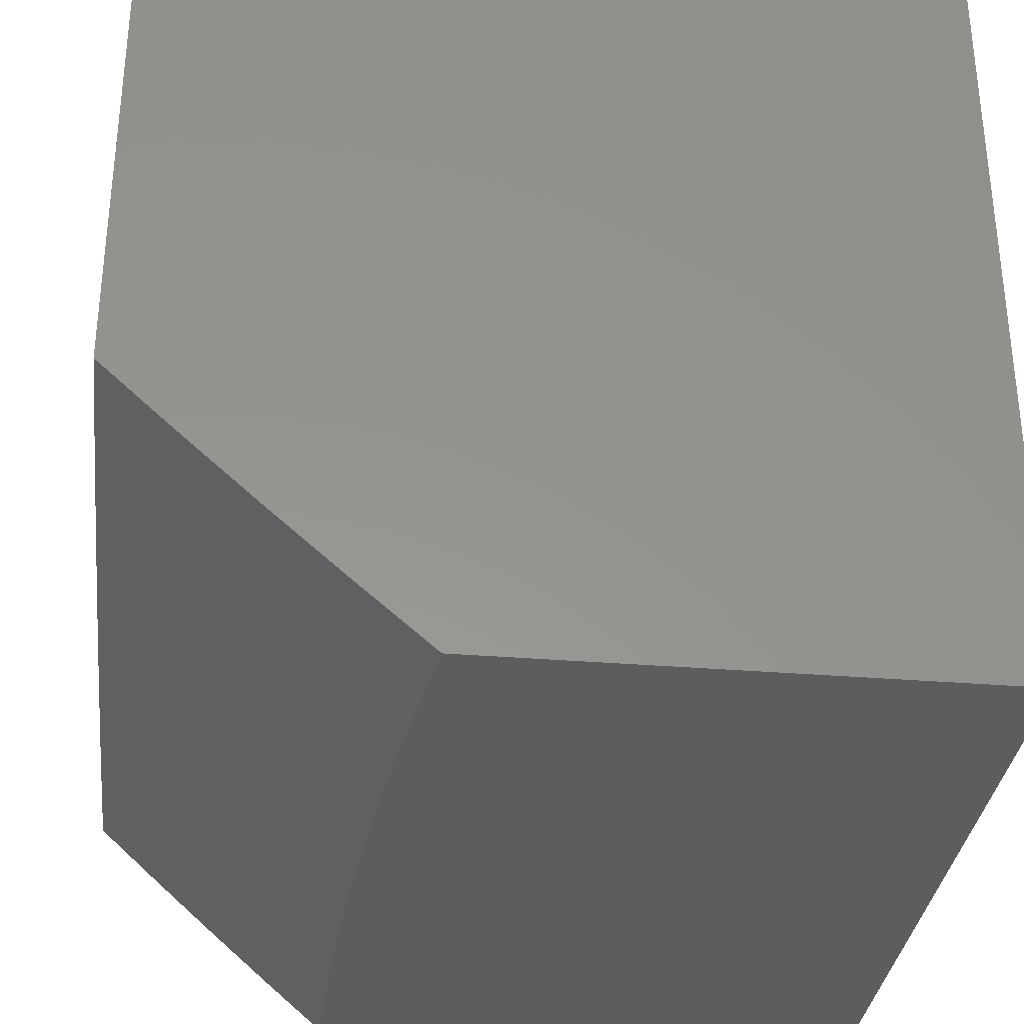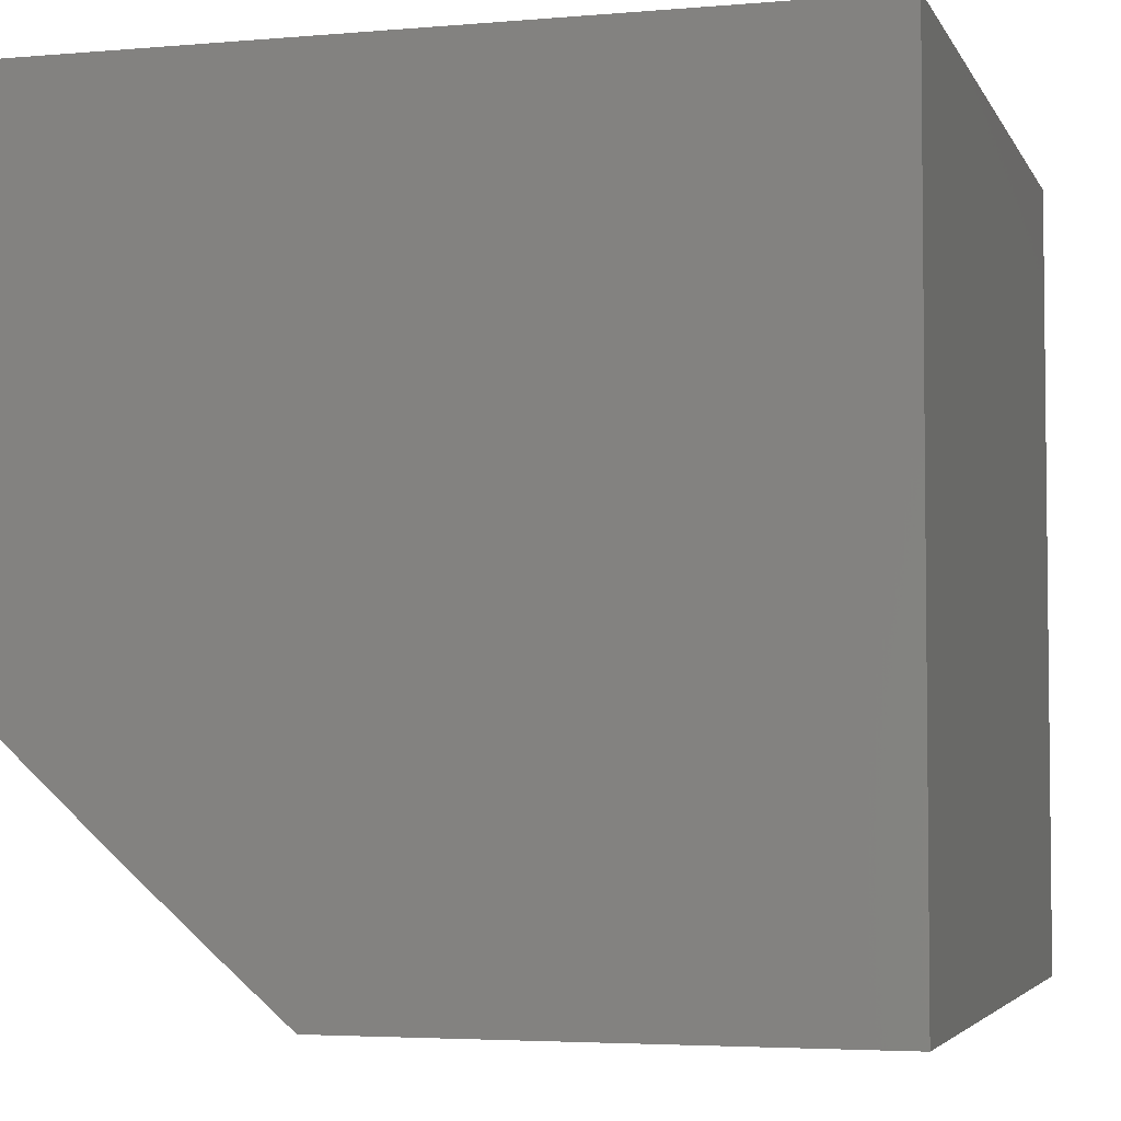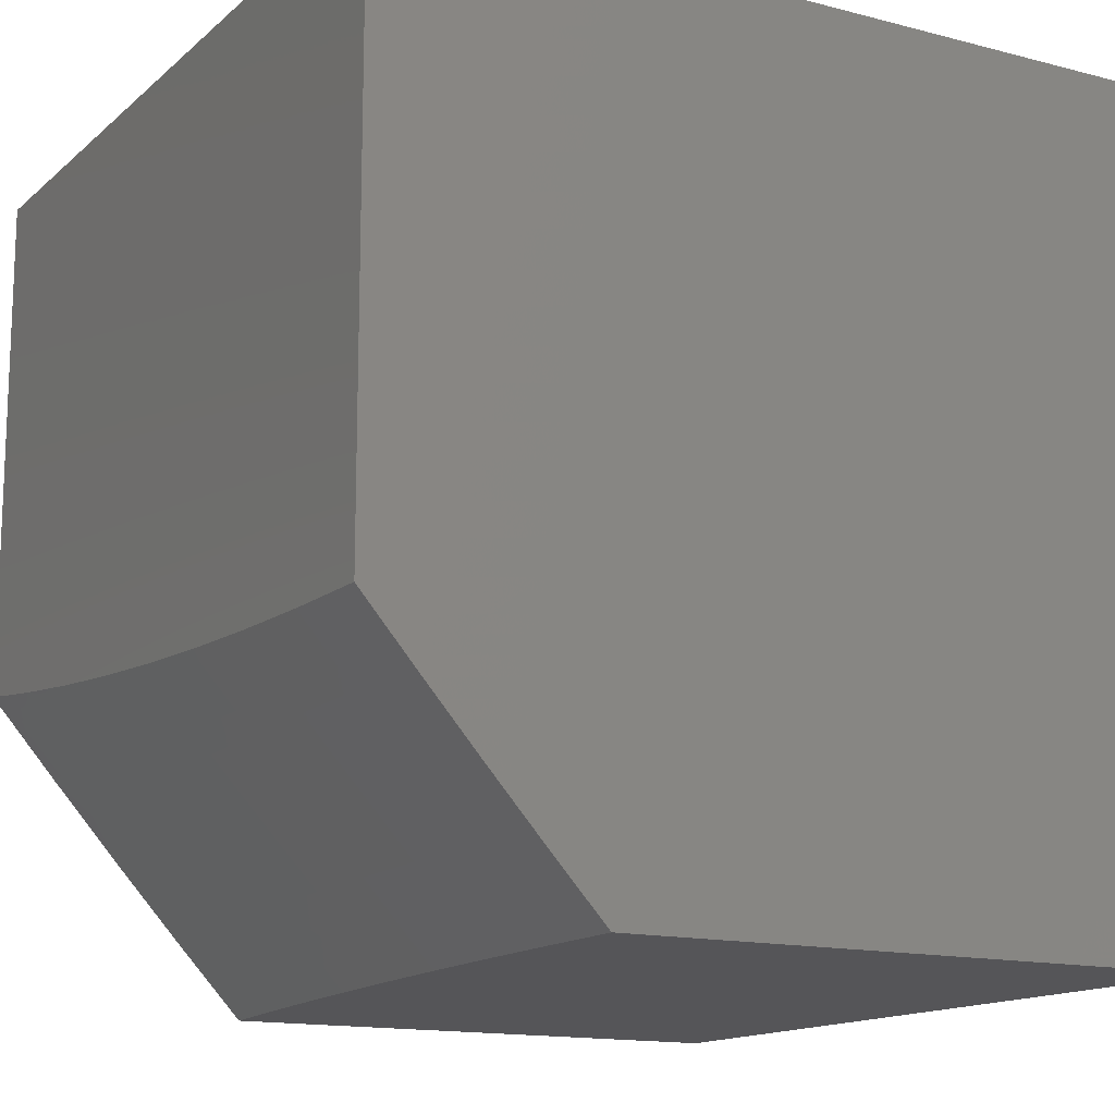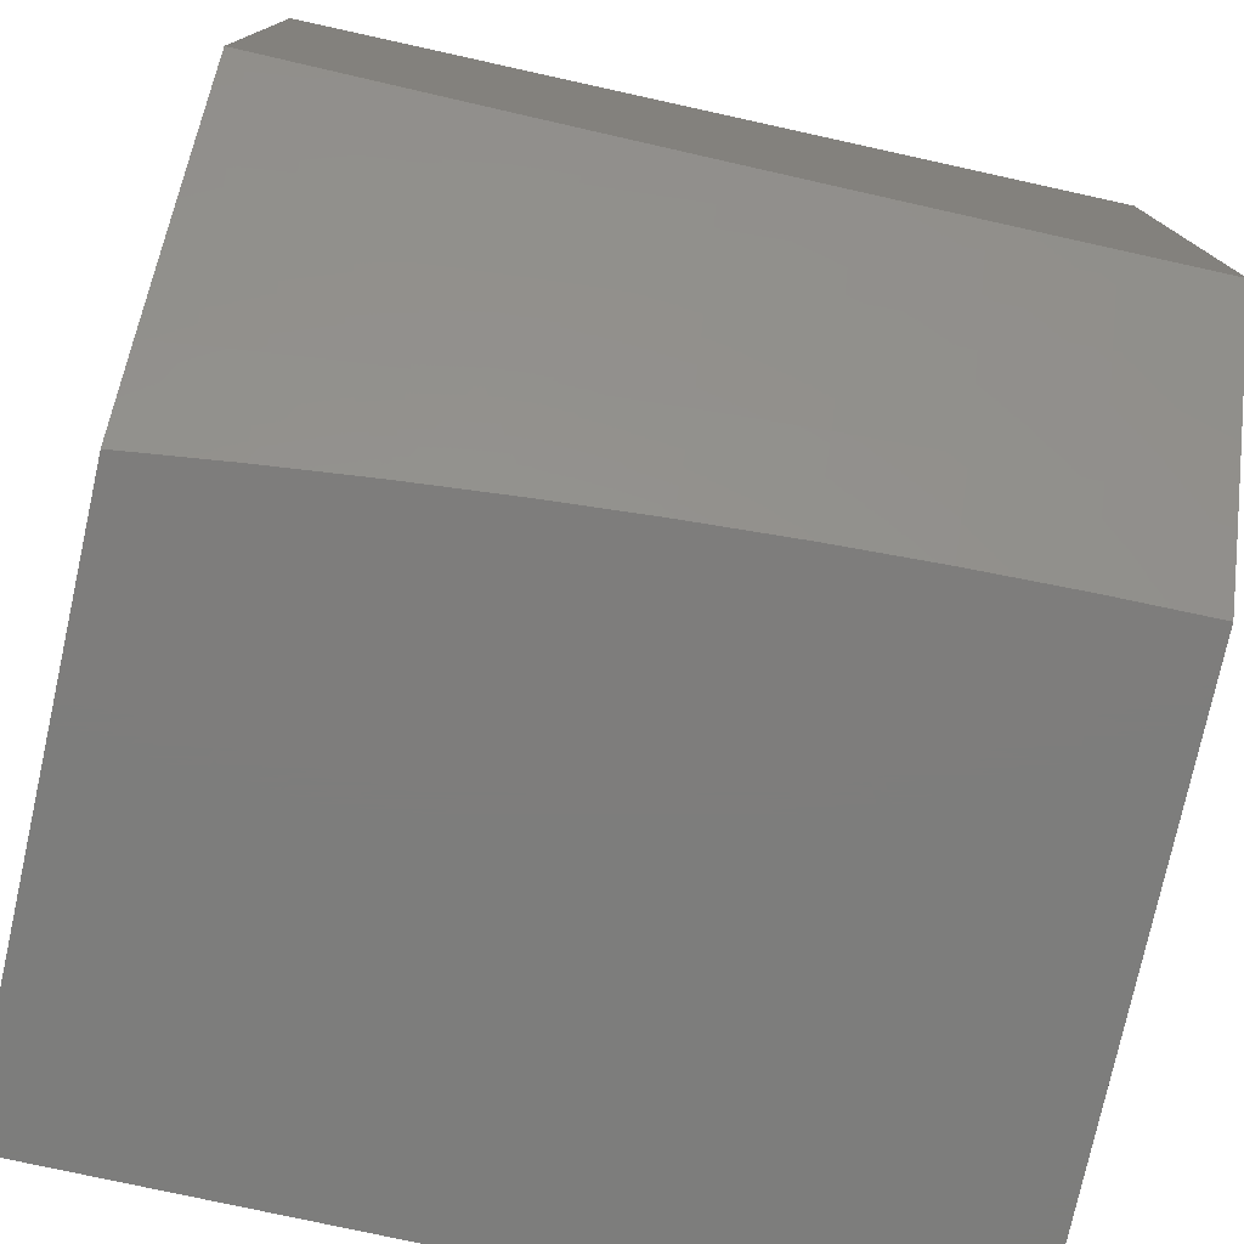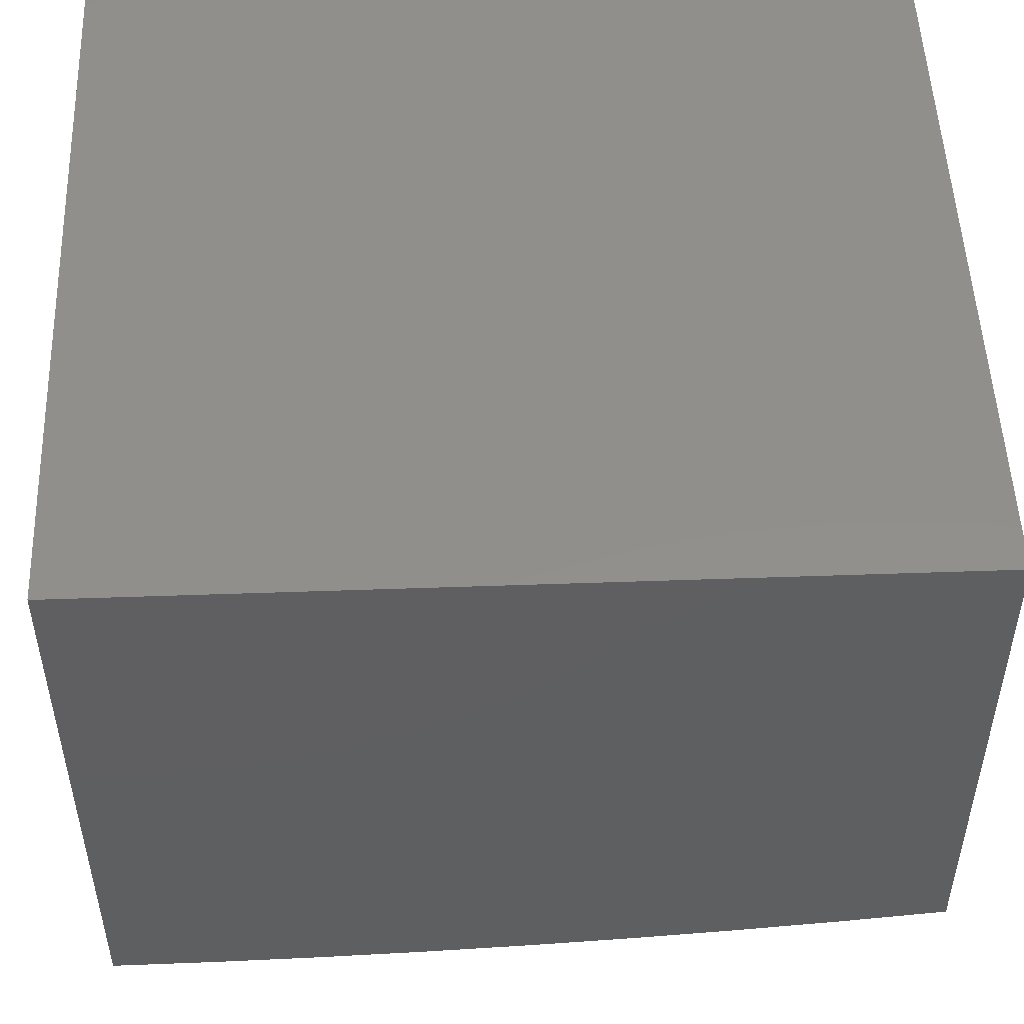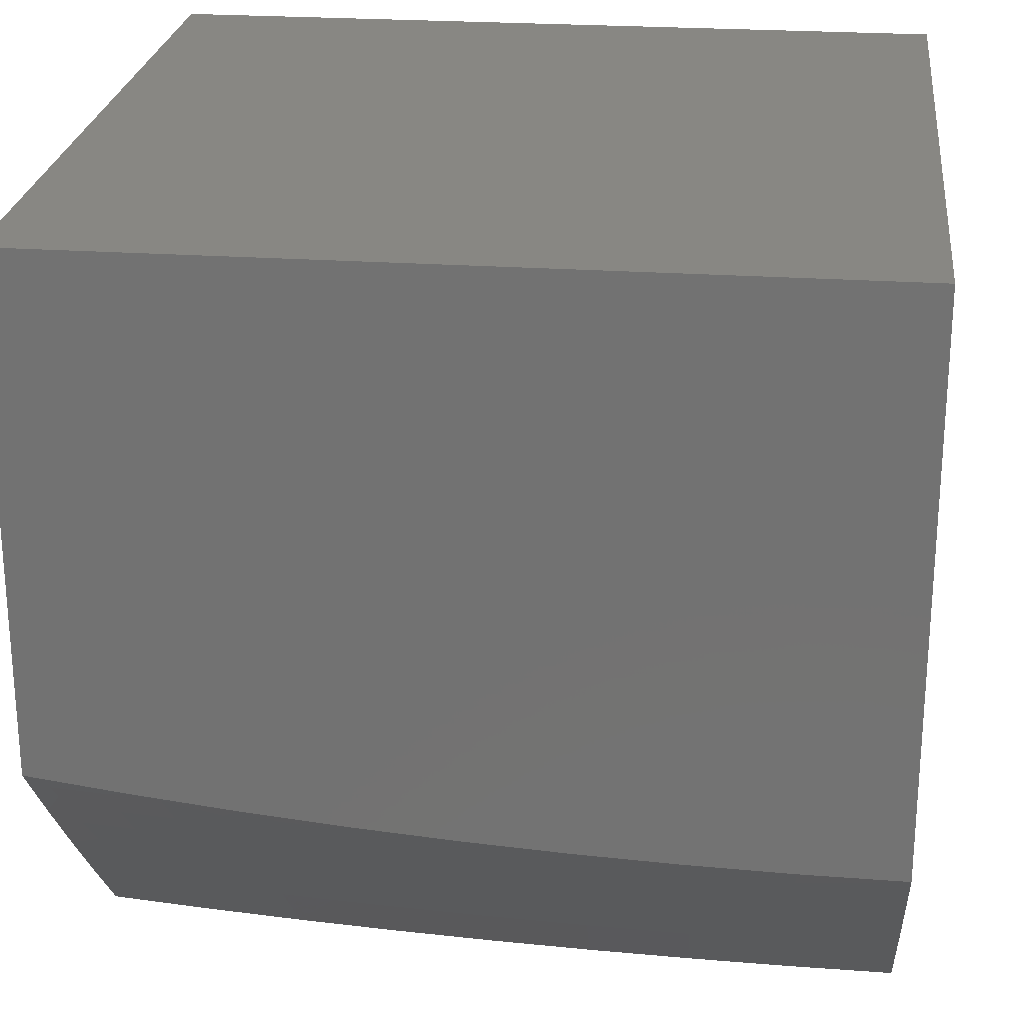
<metadata>
{"format":"stl","ext":"stl","renderer":"f3d","projection":"perspective","resolution":1024,"background":"white","views":[{"elev":-33.0,"azim":-96.5,"up":"+Y"},{"elev":-4.0,"azim":-74.0,"up":"+Y"},{"elev":-14.3,"azim":60.2,"up":"+Z"},{"elev":-77.0,"azim":-12.4,"up":"+Z"},{"elev":50.9,"azim":177.8,"up":"+Y"},{"elev":24.4,"azim":6.5,"up":"+Z"}]}
</metadata>
<code>
# stl→obj: 109 verts, 214 faces
v -0.1255 -8 -7.696
v -0.127 -7.998 -7.698
v 0 -8 -7.697
v -0.1266 -7.977 -7.722
v -0.1263 -7.957 -7.745
v -0.2534 -7.954 -7.745
v -0.2527 -7.933 -7.769
v -0.3802 -7.928 -7.769
v -0.3792 -7.908 -7.792
v -0.5071 -7.901 -7.792
v -0.5057 -7.88 -7.816
v -0.6339 -7.872 -7.816
v -0.6272 -7.788 -7.908
v -0.6908 -7.783 -7.908
v -0.626 -7.704 -8
v -0.7508 -7.693 -8
v -0.7546 -7.778 -7.908
v -0.8185 -7.772 -7.908
v -0.7626 -7.861 -7.816
v -0.8272 -7.854 -7.816
v -0.7646 -7.881 -7.792
v -0.8294 -7.875 -7.792
v -0.7666 -7.902 -7.769
v -0.8315 -7.895 -7.769
v -0.7686 -7.922 -7.745
v -0.8337 -7.916 -7.745
v -0.7706 -7.943 -7.722
v -0.8358 -7.936 -7.722
v -0.7725 -7.963 -7.698
v -0.838 -7.957 -7.698
v -0.7745 -7.983 -7.675
v -0.8401 -7.977 -7.675
v -0.8422 -7.997 -7.651
v -0.9058 -7.97 -7.675
v -0.9081 -7.99 -7.651
v -0.9717 -7.963 -7.675
v -0.9741 -7.983 -7.651
v -1 -8 -7.627
v -0.8757 -8 -7.644
v -0.7511 -8 -7.658
v -0.7091 -7.989 -7.675
v -0.7073 -7.969 -7.698
v -0.7055 -7.948 -7.722
v -0.7037 -7.928 -7.745
v -0.7018 -7.907 -7.769
v -0.7 -7.887 -7.792
v -0.6982 -7.866 -7.816
v -0.2509 -8 -7.692
v -0.2547 -7.995 -7.698
v -0.2541 -7.974 -7.722
v -0.3822 -7.969 -7.722
v -0.3812 -7.949 -7.745
v -0.5097 -7.942 -7.745
v -0.5084 -7.922 -7.769
v -0.6372 -7.913 -7.769
v -0.6355 -7.892 -7.792
v -0.3762 -8 -7.687
v -0.3832 -7.99 -7.698
v -0.511 -7.963 -7.722
v -0.6389 -7.933 -7.745
v -0.5014 -8 -7.679
v -0.5123 -7.983 -7.698
v -0.6405 -7.954 -7.722
v -0.6264 -8 -7.67
v -0.6421 -7.974 -7.698
v -0.6438 -7.994 -7.675
v -1 -7.918 -7.722
v -0.9692 -7.942 -7.698
v -0.9035 -7.95 -7.698
v -1 -7.835 -7.816
v -0.9617 -7.881 -7.769
v -0.9642 -7.902 -7.745
v -0.9667 -7.922 -7.722
v -0.9012 -7.929 -7.722
v -1 -7.751 -7.908
v -0.9466 -7.758 -7.908
v -0.9567 -7.84 -7.816
v -0.9592 -7.861 -7.792
v -0.8942 -7.868 -7.792
v -0.8966 -7.889 -7.769
v -1 -7.666 -8
v -0.8755 -7.681 -8
v -0.8825 -7.765 -7.908
v -0.501 -7.713 -8
v -0.5004 -7.797 -7.908
v -0.3782 -7.887 -7.816
v -0.2521 -7.913 -7.792
v -0.126 -7.936 -7.769
v 2.355e-34 -7.933 -7.773
v -0.3758 -7.72 -8
v -0.3743 -7.804 -7.908
v -0.2514 -7.892 -7.816
v -0.1257 -7.916 -7.792
v -0.2506 -7.724 -8
v -0.2488 -7.809 -7.908
v -0.1253 -7.895 -7.816
v -0.1253 -7.727 -8
v -0.124 -7.812 -7.908
v 6.28e-34 -7.866 -7.85
v 0 -7.728 -8
v 7.064e-34 -7.797 -7.925
v -0.8989 -7.909 -7.745
v -0.8919 -7.848 -7.816
v -1 -7 -8
v -1 -7 -7
v -1 -8 -7
v 0 -8 -7
v 0 -7 -7
v 0 -7 -8
f 1 2 3
f 3 2 4
f 3 4 5
f 5 4 6
f 5 6 7
f 7 6 8
f 7 8 9
f 9 8 10
f 9 10 11
f 11 10 12
f 11 12 13
f 13 12 14
f 13 14 15
f 15 14 16
f 16 14 17
f 16 17 18
f 18 17 19
f 18 19 20
f 20 19 21
f 20 21 22
f 22 21 23
f 22 23 24
f 24 23 25
f 24 25 26
f 26 25 27
f 26 27 28
f 28 27 29
f 28 29 30
f 30 29 31
f 30 31 32
f 32 31 33
f 32 33 34
f 34 33 35
f 34 35 36
f 36 35 37
f 36 37 38
f 38 37 35
f 38 35 39
f 39 35 33
f 39 33 40
f 40 33 31
f 40 31 41
f 41 31 29
f 41 29 42
f 42 29 27
f 42 27 43
f 43 27 25
f 43 25 44
f 44 25 23
f 44 23 45
f 45 23 21
f 45 21 46
f 46 21 19
f 46 19 47
f 47 19 17
f 47 17 14
f 1 48 2
f 2 48 49
f 2 49 50
f 50 49 51
f 50 51 52
f 52 51 53
f 52 53 54
f 54 53 55
f 54 55 56
f 56 55 46
f 56 46 47
f 48 57 49
f 49 57 58
f 49 58 51
f 51 58 59
f 51 59 53
f 53 59 60
f 53 60 55
f 55 60 45
f 55 45 46
f 57 61 58
f 58 61 62
f 58 62 59
f 59 62 63
f 59 63 60
f 60 63 44
f 60 44 45
f 61 64 62
f 62 64 65
f 62 65 63
f 63 65 43
f 63 43 44
f 65 64 66
f 66 64 40
f 66 40 41
f 38 67 36
f 36 67 68
f 36 68 34
f 34 68 69
f 34 69 32
f 32 69 30
f 70 71 67
f 67 71 72
f 67 72 73
f 73 72 74
f 73 74 69
f 69 74 30
f 75 76 70
f 70 76 77
f 70 77 78
f 78 77 79
f 78 79 80
f 80 79 24
f 80 24 26
f 75 81 76
f 76 81 82
f 76 82 83
f 83 82 18
f 83 18 20
f 82 16 18
f 15 84 13
f 13 84 85
f 13 85 11
f 11 85 86
f 11 86 9
f 9 86 87
f 9 87 7
f 7 87 88
f 7 88 5
f 5 88 89
f 5 89 3
f 84 90 85
f 85 90 91
f 85 91 86
f 86 91 92
f 86 92 87
f 87 92 93
f 87 93 88
f 88 93 89
f 90 94 91
f 91 94 95
f 91 95 92
f 92 95 96
f 92 96 93
f 93 96 89
f 94 97 95
f 95 97 98
f 95 98 96
f 96 98 99
f 96 99 89
f 100 101 97
f 97 101 98
f 101 99 98
f 6 4 50
f 50 4 2
f 8 6 52
f 52 6 50
f 10 8 54
f 54 8 52
f 12 10 56
f 56 10 54
f 41 42 66
f 66 42 65
f 42 43 65
f 14 12 47
f 47 12 56
f 28 30 74
f 73 69 68
f 26 28 102
f 102 28 74
f 102 74 72
f 26 102 80
f 80 102 71
f 80 71 78
f 78 71 70
f 71 102 72
f 22 24 79
f 20 22 103
f 103 22 79
f 103 79 77
f 76 83 103
f 103 83 20
f 76 103 77
f 68 67 73
f 81 75 104
f 104 75 105
f 105 75 70
f 105 70 67
f 38 106 67
f 67 106 105
f 38 39 106
f 106 39 40
f 106 40 64
f 106 64 107
f 107 64 61
f 107 61 57
f 57 48 107
f 107 48 1
f 107 1 3
f 108 105 107
f 107 105 106
f 100 97 109
f 109 97 94
f 109 94 90
f 90 84 109
f 109 84 104
f 104 84 15
f 104 15 16
f 16 82 104
f 104 82 81
f 108 109 105
f 105 109 104
f 3 89 107
f 107 89 108
f 108 89 99
f 108 99 101
f 100 109 101
f 101 109 108

</code>
